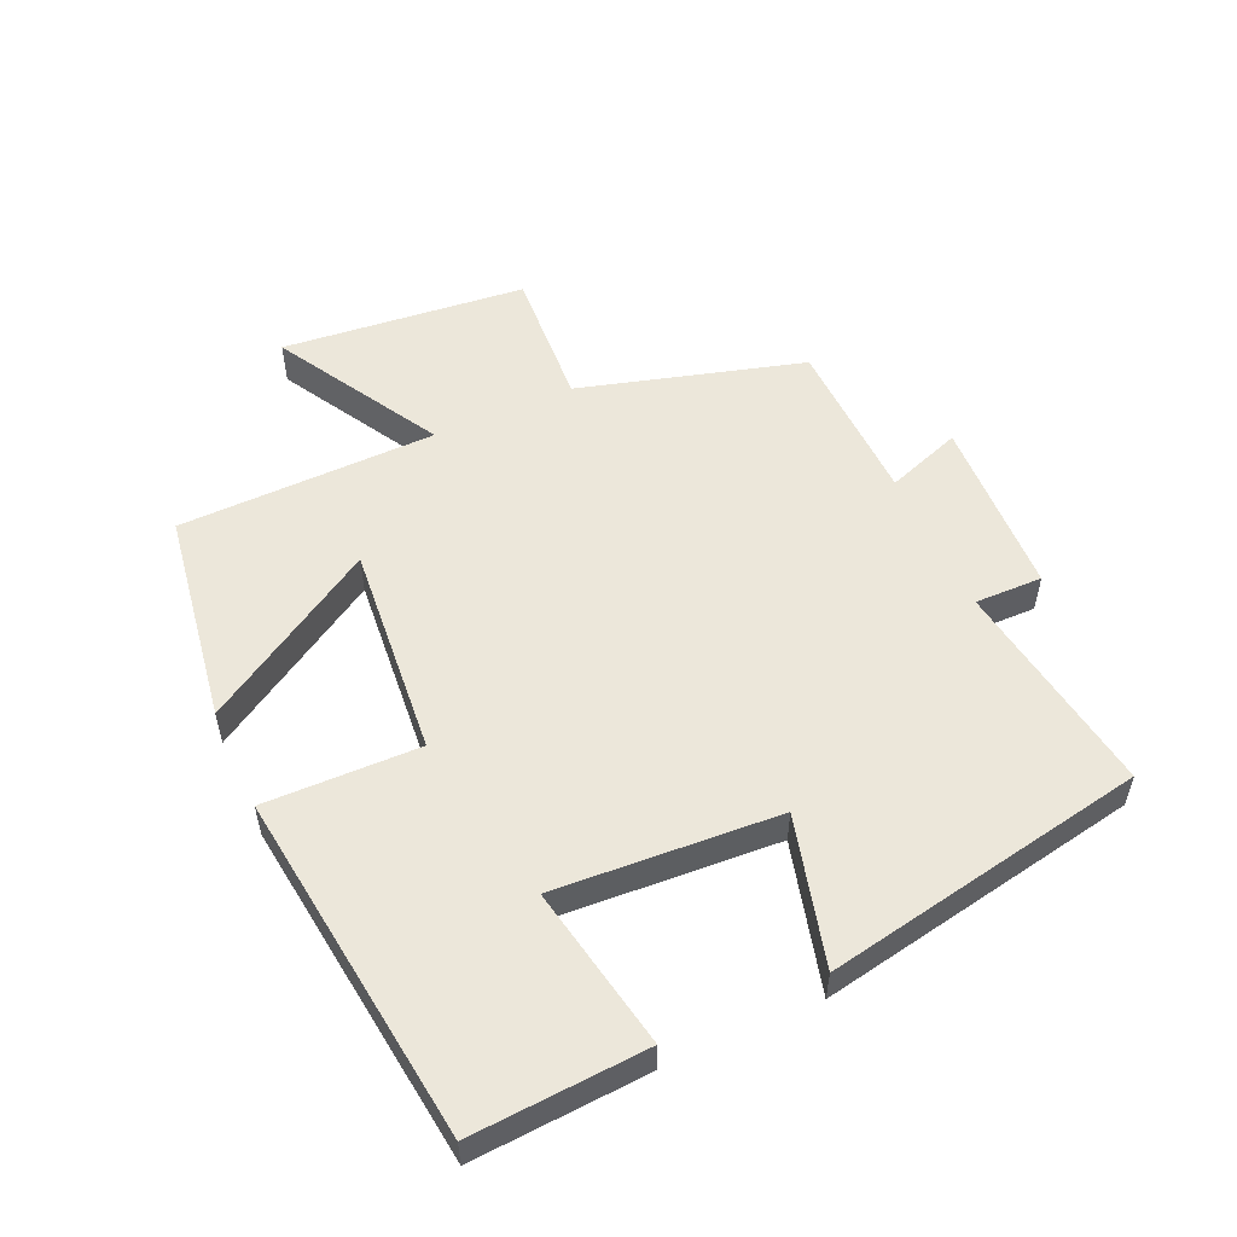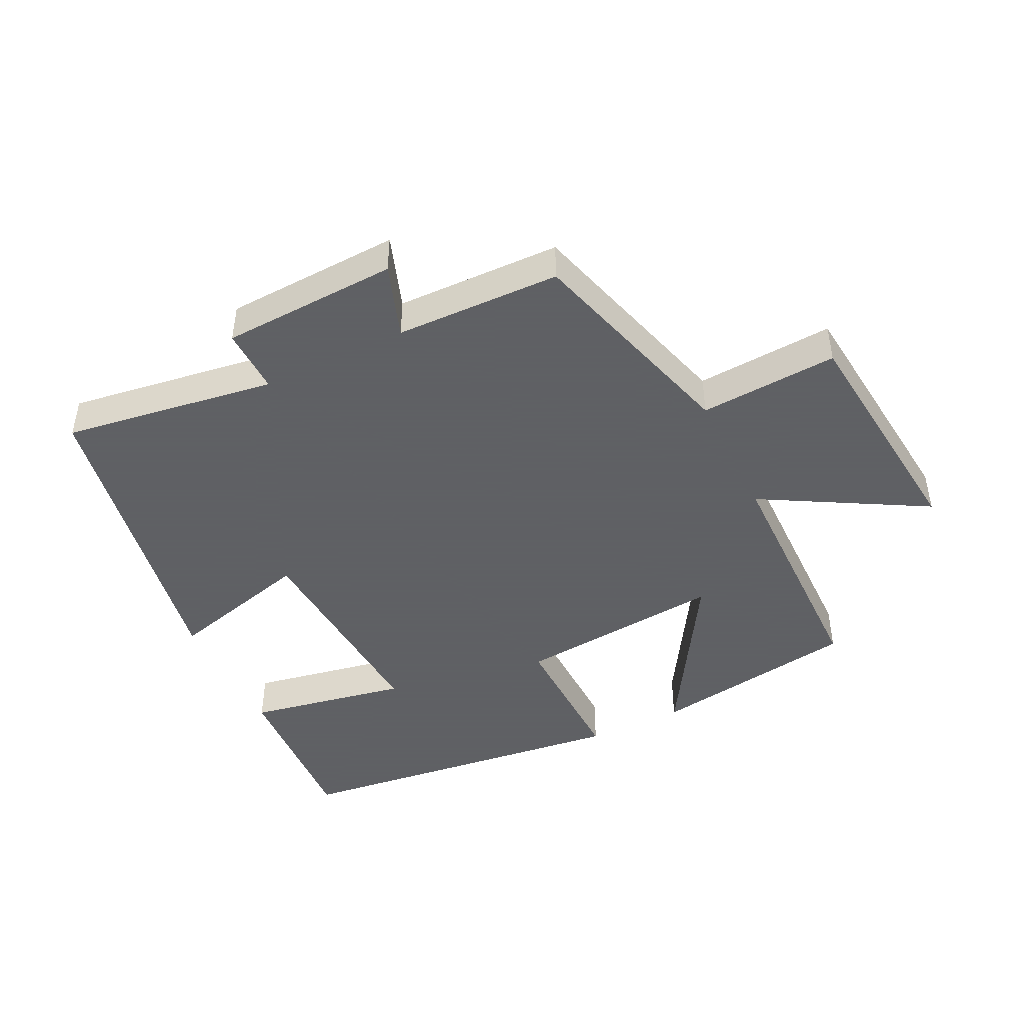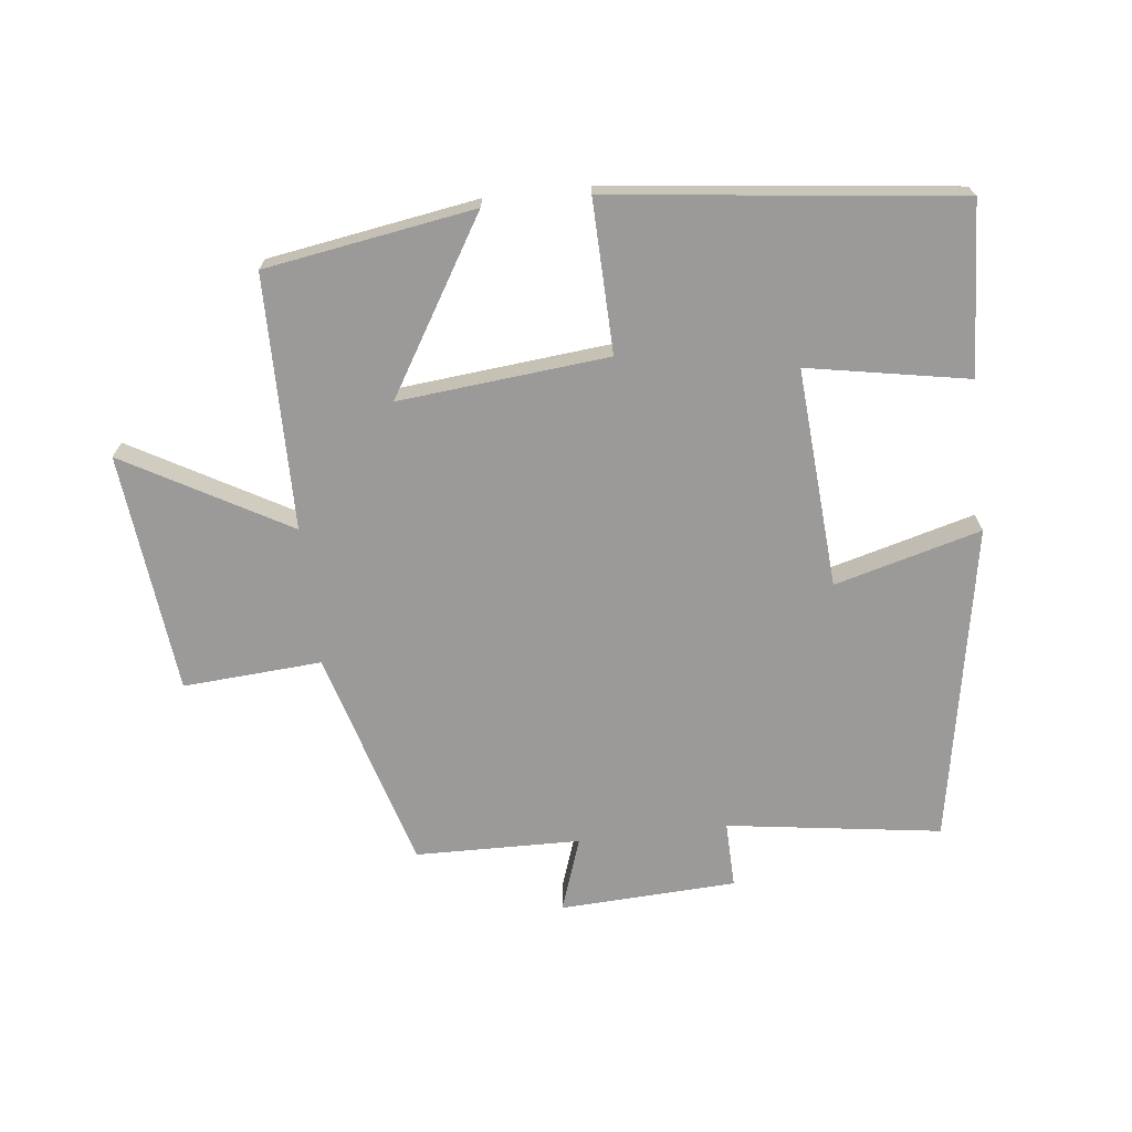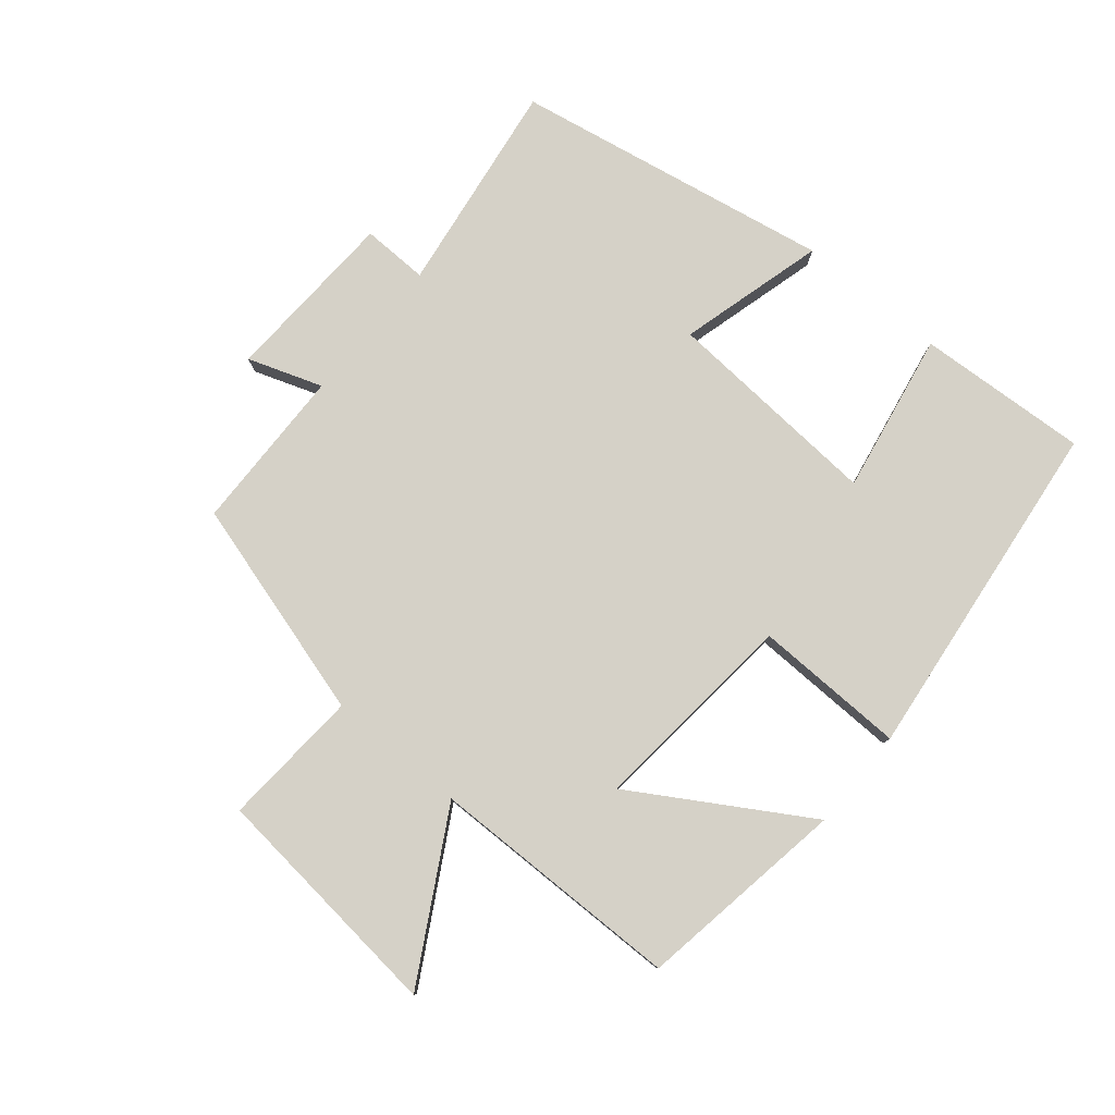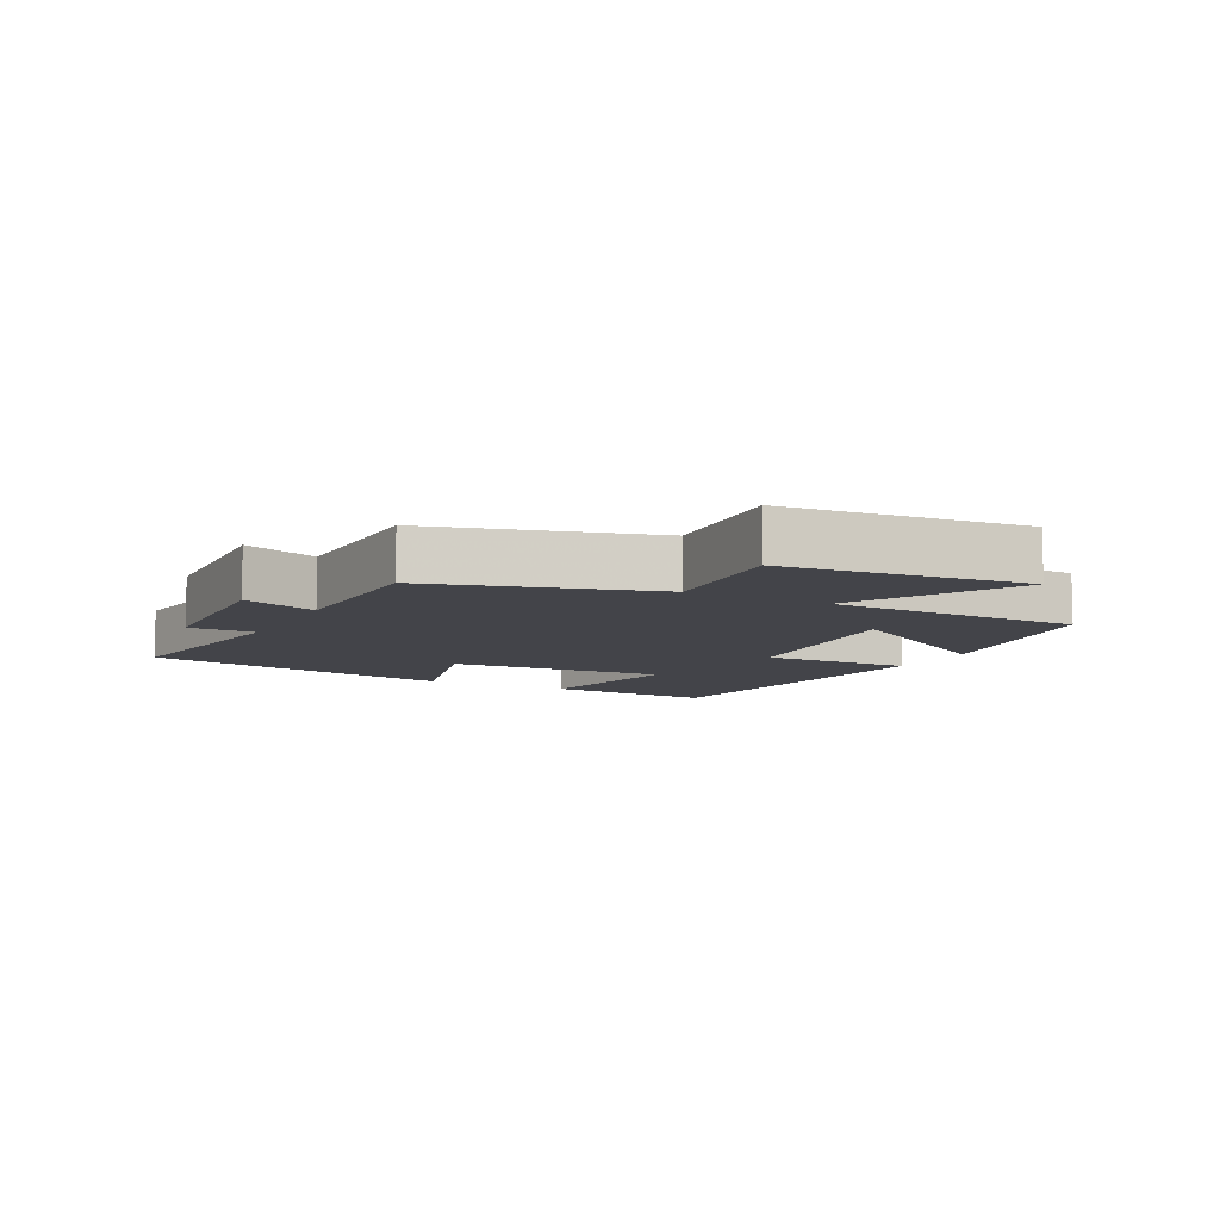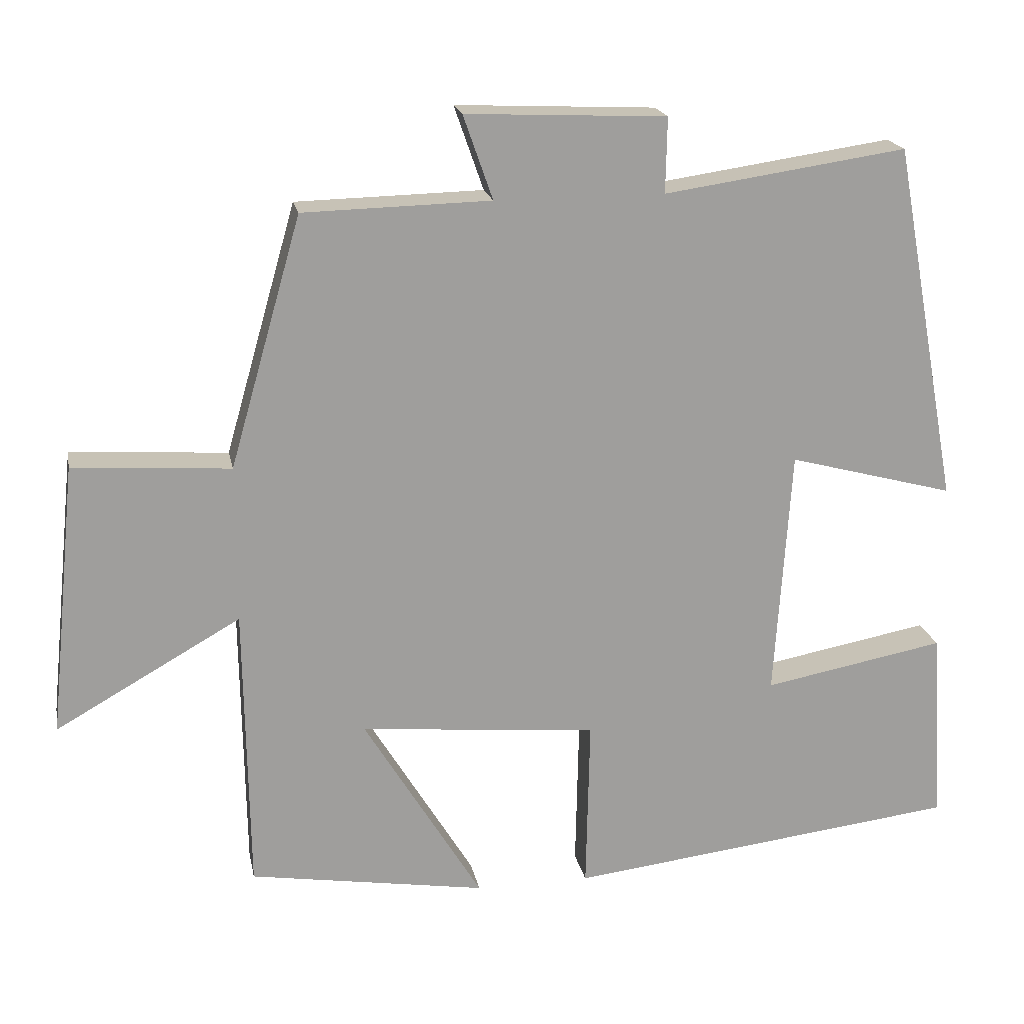
<metadata>
{"format":"obj","ext":"obj","renderer":"f3d","projection":"perspective","resolution":1024,"background":"white","views":[{"elev":53.8,"azim":-114.4,"up":"+Y"},{"elev":-45.3,"azim":26.1,"up":"+Y"},{"elev":-69.4,"azim":-173.3,"up":"+Y"},{"elev":79.4,"azim":129.9,"up":"+Y"},{"elev":-8.5,"azim":62.6,"up":"+Y"},{"elev":19.2,"azim":169.1,"up":"+Z"}]}
</metadata>
<code>
v 0.494 0.07 -0.449
v 0.172 0.07 -0.5
v 0.333 0.07 -0.236
v 0.011 0.07 -0.266
v 0.016 0.07 -0.5
v -0.516 0.07 -0.436
v -0.5 0.07 -0.172
v -0.253 0.07 -0.218
v -0.275 0.07 0.12
v -0.5 0.07 0.06
v -0.41 0.07 0.548
v -0.081 0.07 0.5
v -0.083 0.07 0.602
v 0.189 0.07 0.614
v 0.149 0.07 0.5
v 0.403 0.07 0.494
v 0.5 0.07 0.155
v 0.713 0.07 0.169
v 0.751 0.07 -0.201
v 0.5 0.07 -0.059
v 0.494 0 -0.449
v 0.172 0 -0.5
v 0.333 0 -0.236
v 0.011 0 -0.266
v 0.016 0 -0.5
v -0.516 0 -0.436
v -0.5 0 -0.172
v -0.253 0 -0.218
v -0.275 0 0.12
v -0.5 0 0.06
v -0.41 0 0.548
v -0.081 0 0.5
v -0.083 0 0.602
v 0.189 0 0.614
v 0.149 0 0.5
v 0.403 0 0.494
v 0.5 0 0.155
v 0.713 0 0.169
v 0.751 0 -0.201
v 0.5 0 -0.059
f 17 18 19 20
f 15 16 17 20
f 15 20 1
f 12 13 14 15
f 12 15 1
f 9 10 11 12
f 8 9 12
f 5 6 7 8
f 4 5 8 12
f 3 4 12
f 1 2 3
f 1 3 12
f 40 39 38 37
f 40 37 36 35
f 21 40 35
f 35 34 33 32
f 21 35 32
f 32 31 30 29
f 32 29 28
f 28 27 26 25
f 32 28 25 24
f 32 24 23
f 23 22 21
f 32 23 21
f 1 21 22 2
f 2 22 23 3
f 3 23 24 4
f 4 24 25 5
f 5 25 26 6
f 6 26 27 7
f 7 27 28 8
f 8 28 29 9
f 9 29 30 10
f 10 30 31 11
f 11 31 32 12
f 12 32 33 13
f 13 33 34 14
f 14 34 35 15
f 15 35 36 16
f 16 36 37 17
f 17 37 38 18
f 18 38 39 19
f 19 39 40 20
f 20 40 21 1

</code>
